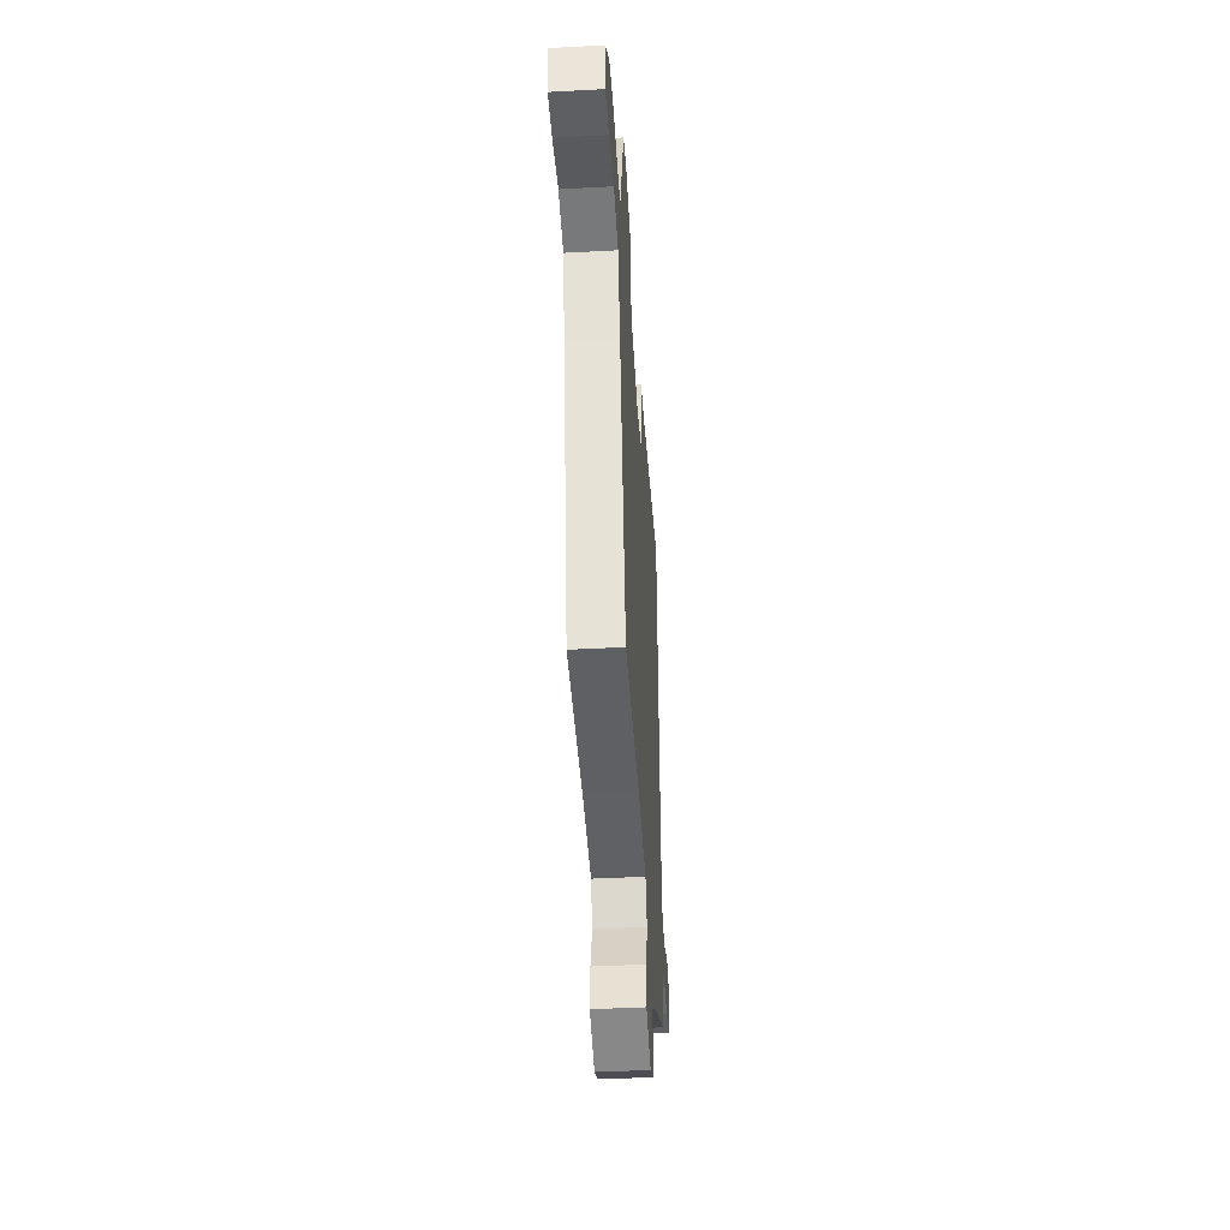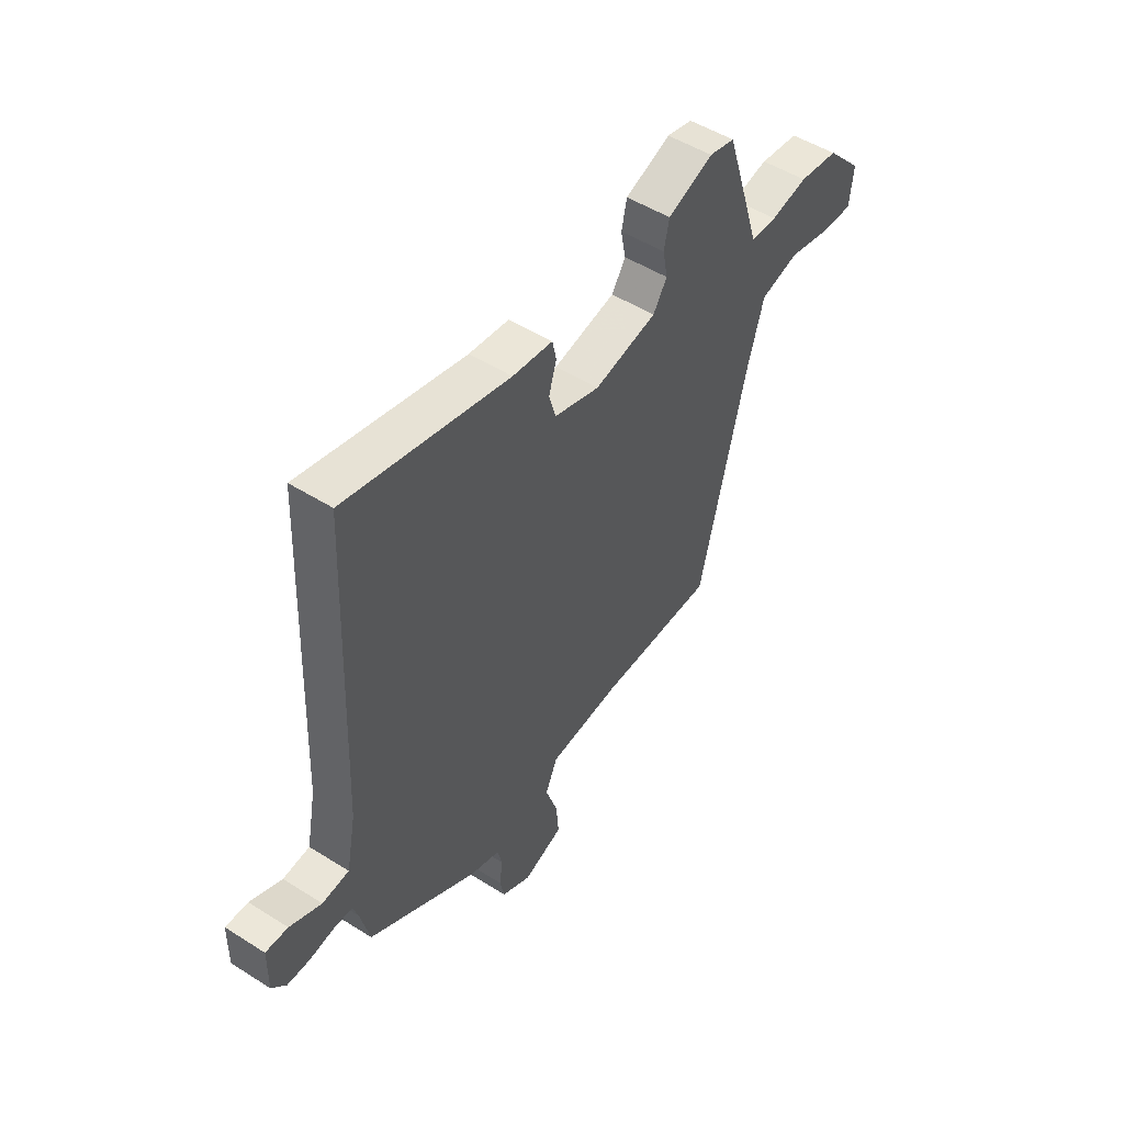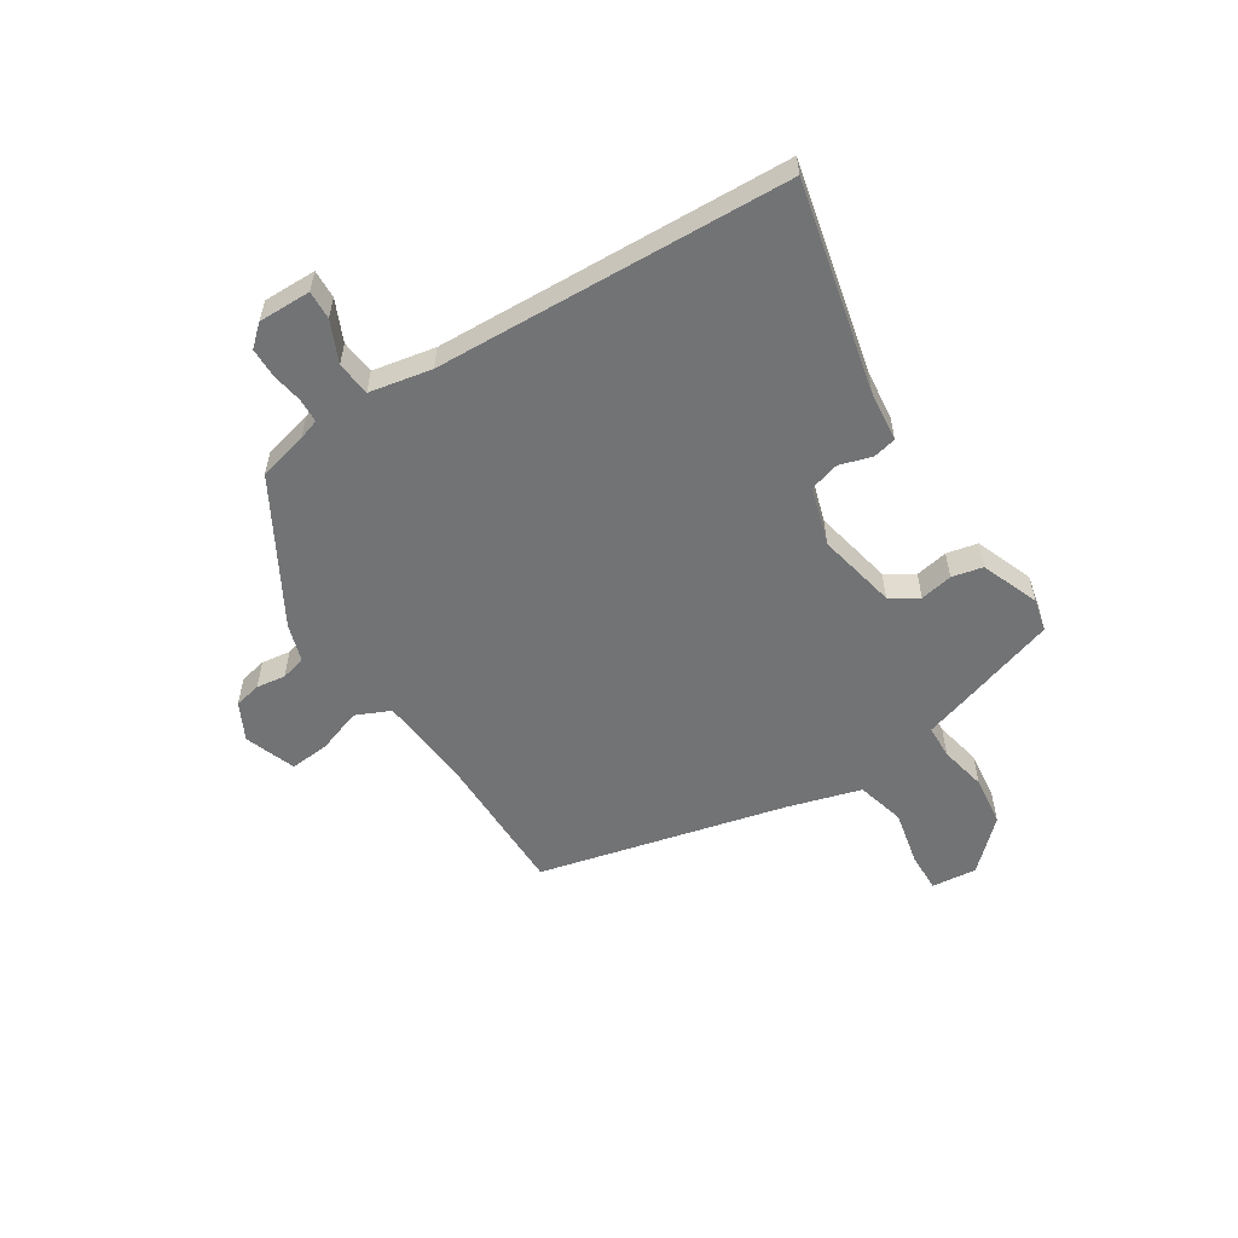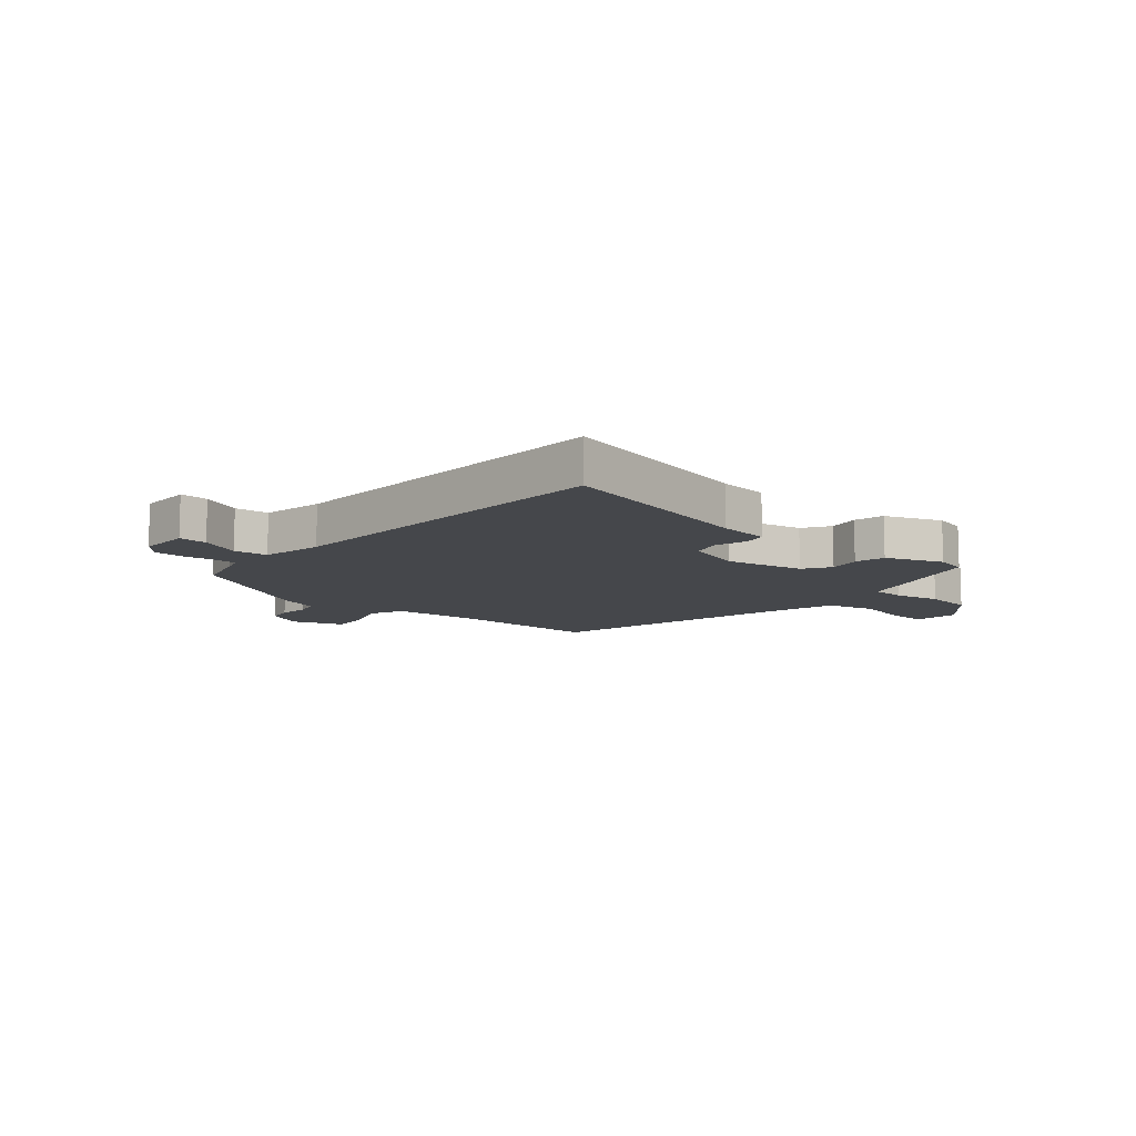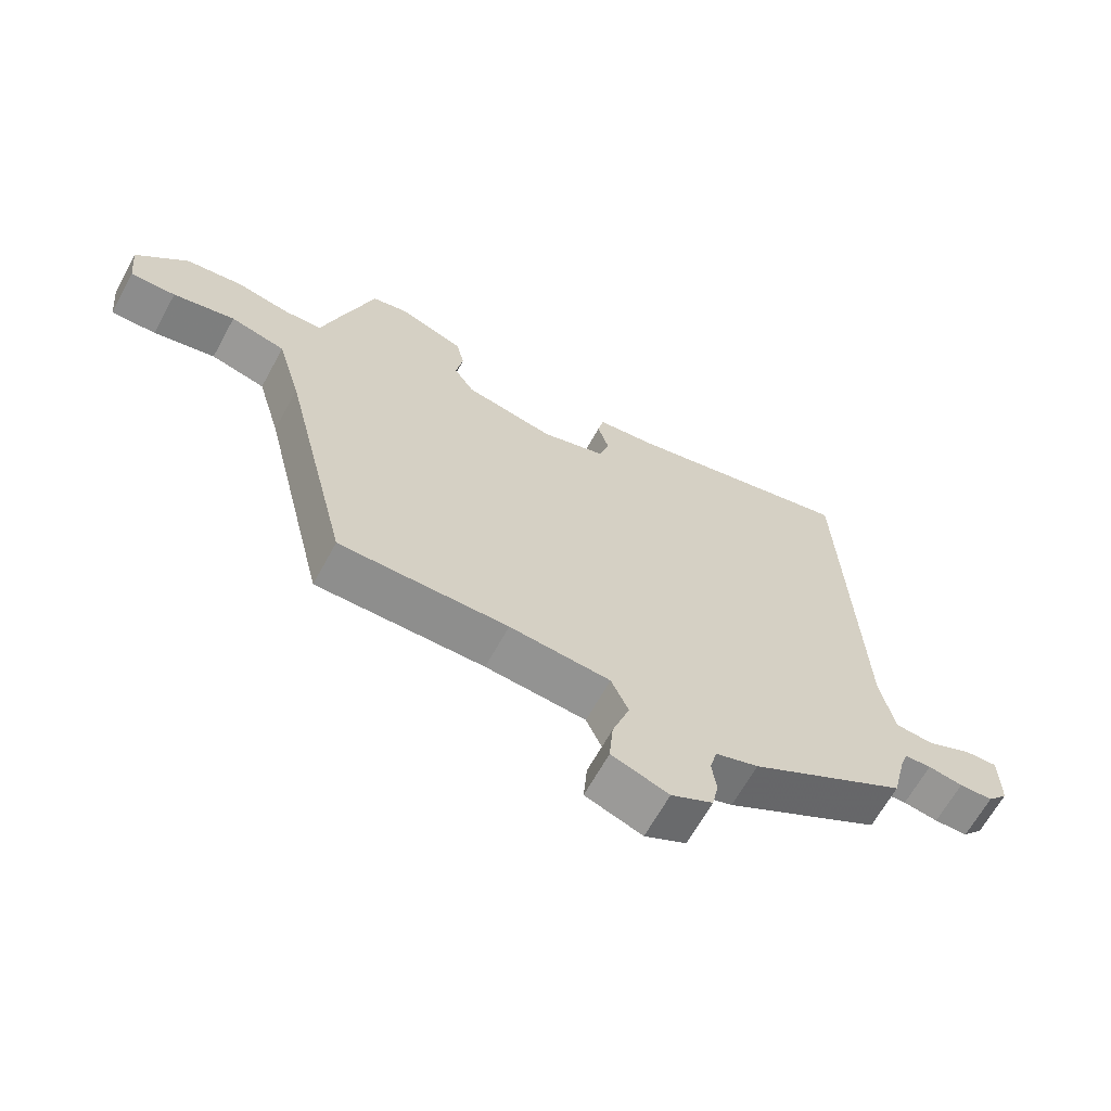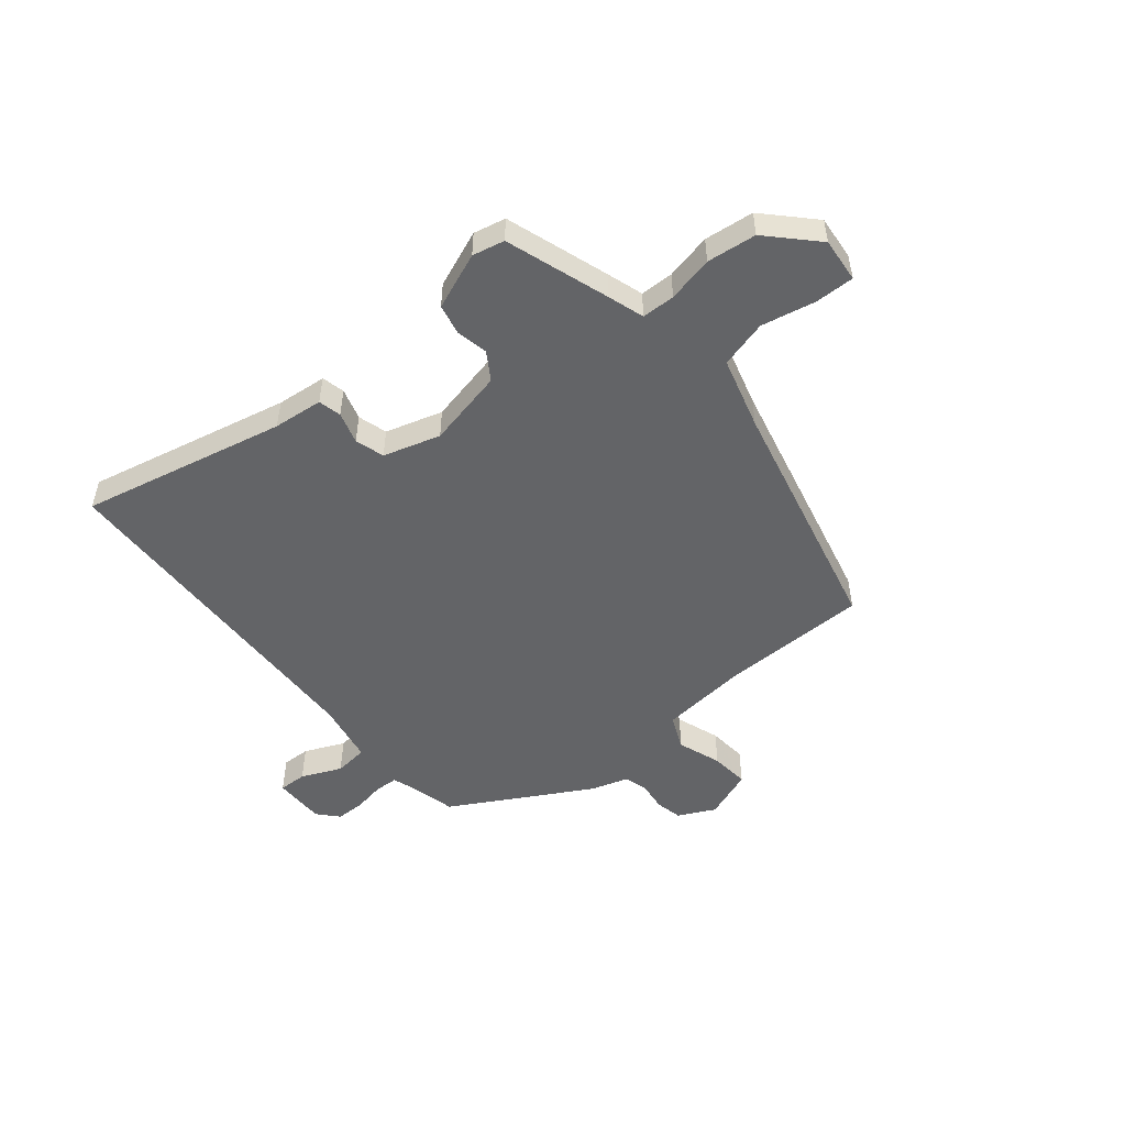
<metadata>
{"format":"obj","ext":"obj","renderer":"f3d","projection":"perspective","resolution":1024,"background":"white","views":[{"elev":-43.3,"azim":93.6,"up":"+Z"},{"elev":50.1,"azim":-55.2,"up":"+Z"},{"elev":-55.9,"azim":-57.5,"up":"+Y"},{"elev":-10.4,"azim":-40.9,"up":"+Y"},{"elev":-64.9,"azim":151.4,"up":"+Z"},{"elev":-51.2,"azim":39.9,"up":"+Y"}]}
</metadata>
<code>
v -0.467 0.07 0.552
v -0.104 0.07 0.468
v -0.015 0.07 0.458
v -0.006 0.07 0.417
v -0.023 0.07 0.361
v -0.008 0.07 0.309
v 0.093 0.07 0.278
v 0.232 0.07 0.307
v 0.263 0.07 0.355
v 0.252 0.07 0.412
v 0.264 0.07 0.466
v 0.365 0.07 0.505
v 0.422 0.07 0.492
v 0.482 0.07 0.307
v 0.502 0.07 0.243
v 0.561 0.07 0.241
v 0.643 0.07 0.258
v 0.731 0.07 0.247
v 0.81 0.07 0.164
v 0.802 0.07 0.085
v 0.732 0.07 0.087
v 0.636 0.07 0.108
v 0.551 0.07 0.086
v 0.514 0.07 -0.042
v 0.41 0.07 -0.472
v 0.148 0.07 -0.472
v -0.009 0.07 -0.486
v -0.036 0.07 -0.546
v -0.009 0.07 -0.624
v -0.003 0.07 -0.693
v -0.092 0.07 -0.725
v -0.157 0.07 -0.692
v -0.167 0.07 -0.645
v -0.16 0.07 -0.594
v -0.171 0.07 -0.551
v -0.238 0.07 -0.529
v -0.482 0.07 -0.389
v -0.503 0.07 -0.303
v -0.515 0.07 -0.267
v -0.557 0.07 -0.265
v -0.611 0.07 -0.274
v -0.663 0.07 -0.273
v -0.695 0.07 -0.237
v -0.694 0.07 -0.145
v -0.644 0.07 -0.147
v -0.573 0.07 -0.179
v -0.513 0.07 -0.173
v -0.492 0.07 -0.064
v -0.467 0 0.552
v -0.104 0 0.468
v -0.015 0 0.458
v -0.006 0 0.417
v -0.023 0 0.361
v -0.008 0 0.309
v 0.093 0 0.278
v 0.232 0 0.307
v 0.263 0 0.355
v 0.252 0 0.412
v 0.264 0 0.466
v 0.365 0 0.505
v 0.422 0 0.492
v 0.482 0 0.307
v 0.502 0 0.243
v 0.561 0 0.241
v 0.643 0 0.258
v 0.731 0 0.247
v 0.81 0 0.164
v 0.802 0 0.085
v 0.732 0 0.087
v 0.636 0 0.108
v 0.551 0 0.086
v 0.514 0 -0.042
v 0.41 0 -0.472
v 0.148 0 -0.472
v -0.009 0 -0.486
v -0.036 0 -0.546
v -0.009 0 -0.624
v -0.003 0 -0.693
v -0.092 0 -0.725
v -0.157 0 -0.692
v -0.167 0 -0.645
v -0.16 0 -0.594
v -0.171 0 -0.551
v -0.238 0 -0.529
v -0.482 0 -0.389
v -0.503 0 -0.303
v -0.515 0 -0.267
v -0.557 0 -0.265
v -0.611 0 -0.274
v -0.663 0 -0.273
v -0.695 0 -0.237
v -0.694 0 -0.145
v -0.644 0 -0.147
v -0.573 0 -0.179
v -0.513 0 -0.173
v -0.492 0 -0.064
f 43 44 45 46
f 43 46 47
f 40 41 42 43
f 39 40 43 47
f 38 39 47 48
f 35 36 37 38
f 31 32 33 34
f 31 34 35
f 28 29 30 31
f 28 31 35
f 27 28 35 38
f 24 25 26
f 23 24 26 27
f 19 20 21 22
f 19 22 23
f 16 17 18 19
f 15 16 19 23
f 9 10 11 12
f 8 9 12 13
f 2 3 4 5
f 48 1 2 5
f 48 5 6
f 38 48 6 7
f 27 38 7 8
f 14 15 23 27
f 8 13 14 27
f 94 93 92 91
f 95 94 91
f 91 90 89 88
f 95 91 88 87
f 96 95 87 86
f 86 85 84 83
f 82 81 80 79
f 83 82 79
f 79 78 77 76
f 83 79 76
f 86 83 76 75
f 74 73 72
f 75 74 72 71
f 70 69 68 67
f 71 70 67
f 67 66 65 64
f 71 67 64 63
f 60 59 58 57
f 61 60 57 56
f 53 52 51 50
f 53 50 49 96
f 54 53 96
f 55 54 96 86
f 56 55 86 75
f 75 71 63 62
f 75 62 61 56
f 1 49 50 2
f 2 50 51 3
f 3 51 52 4
f 4 52 53 5
f 5 53 54 6
f 6 54 55 7
f 7 55 56 8
f 8 56 57 9
f 9 57 58 10
f 10 58 59 11
f 11 59 60 12
f 12 60 61 13
f 13 61 62 14
f 14 62 63 15
f 15 63 64 16
f 16 64 65 17
f 17 65 66 18
f 18 66 67 19
f 19 67 68 20
f 20 68 69 21
f 21 69 70 22
f 22 70 71 23
f 23 71 72 24
f 24 72 73 25
f 25 73 74 26
f 26 74 75 27
f 27 75 76 28
f 28 76 77 29
f 29 77 78 30
f 30 78 79 31
f 31 79 80 32
f 32 80 81 33
f 33 81 82 34
f 34 82 83 35
f 35 83 84 36
f 36 84 85 37
f 37 85 86 38
f 38 86 87 39
f 39 87 88 40
f 40 88 89 41
f 41 89 90 42
f 42 90 91 43
f 43 91 92 44
f 44 92 93 45
f 45 93 94 46
f 46 94 95 47
f 47 95 96 48
f 48 96 49 1

</code>
